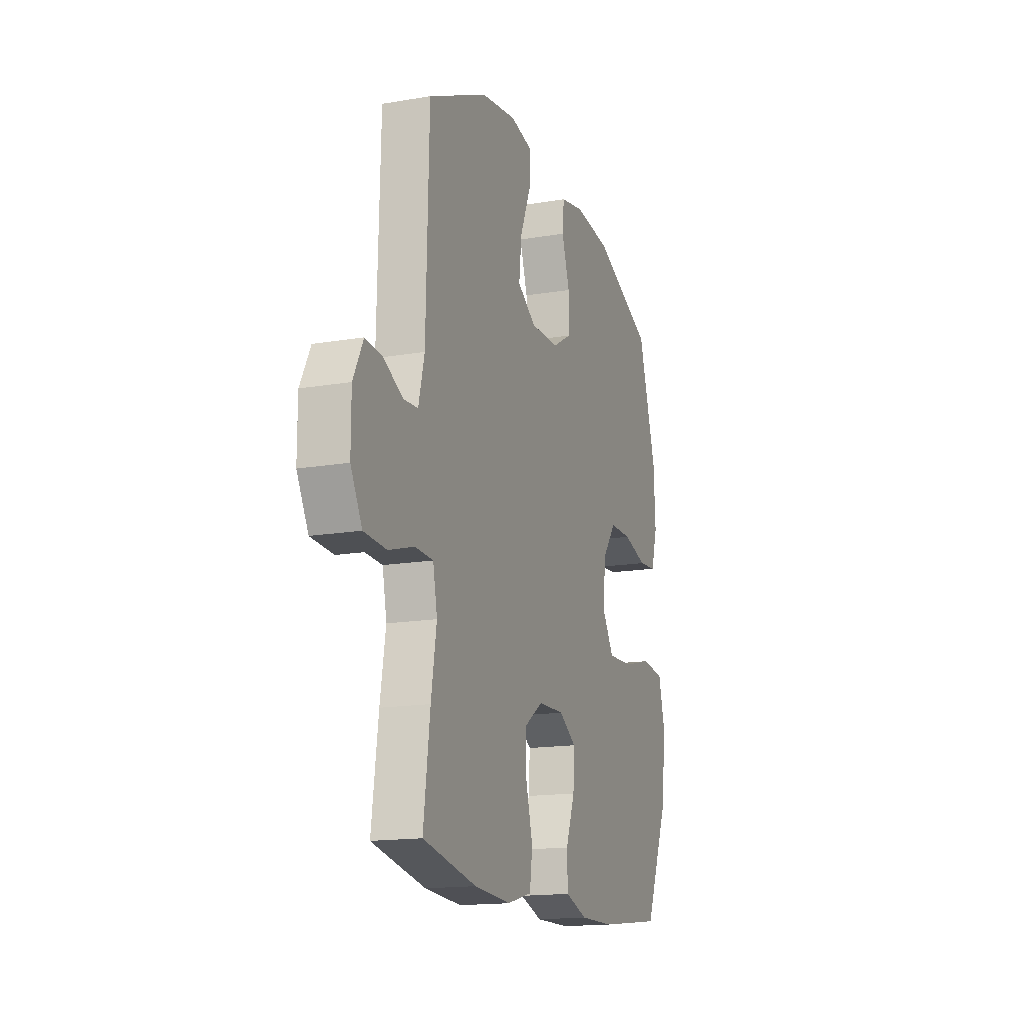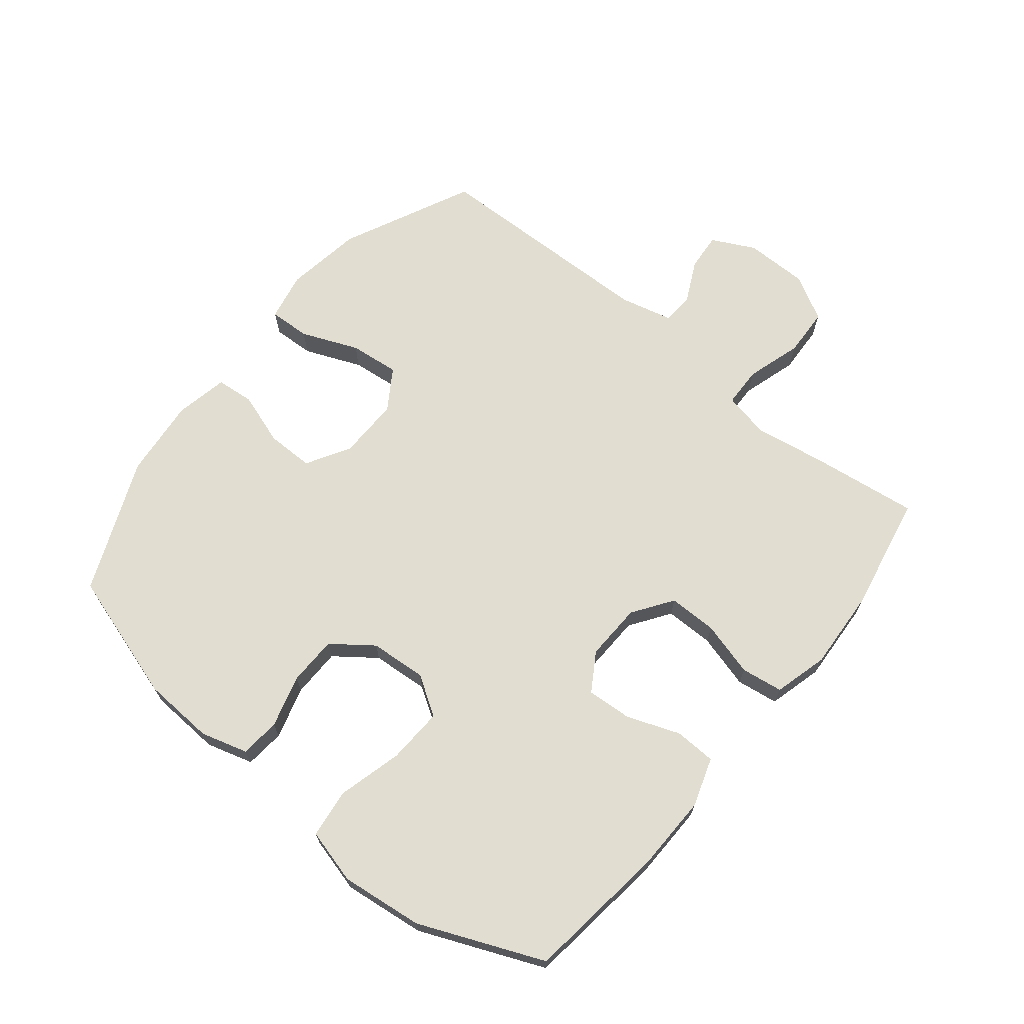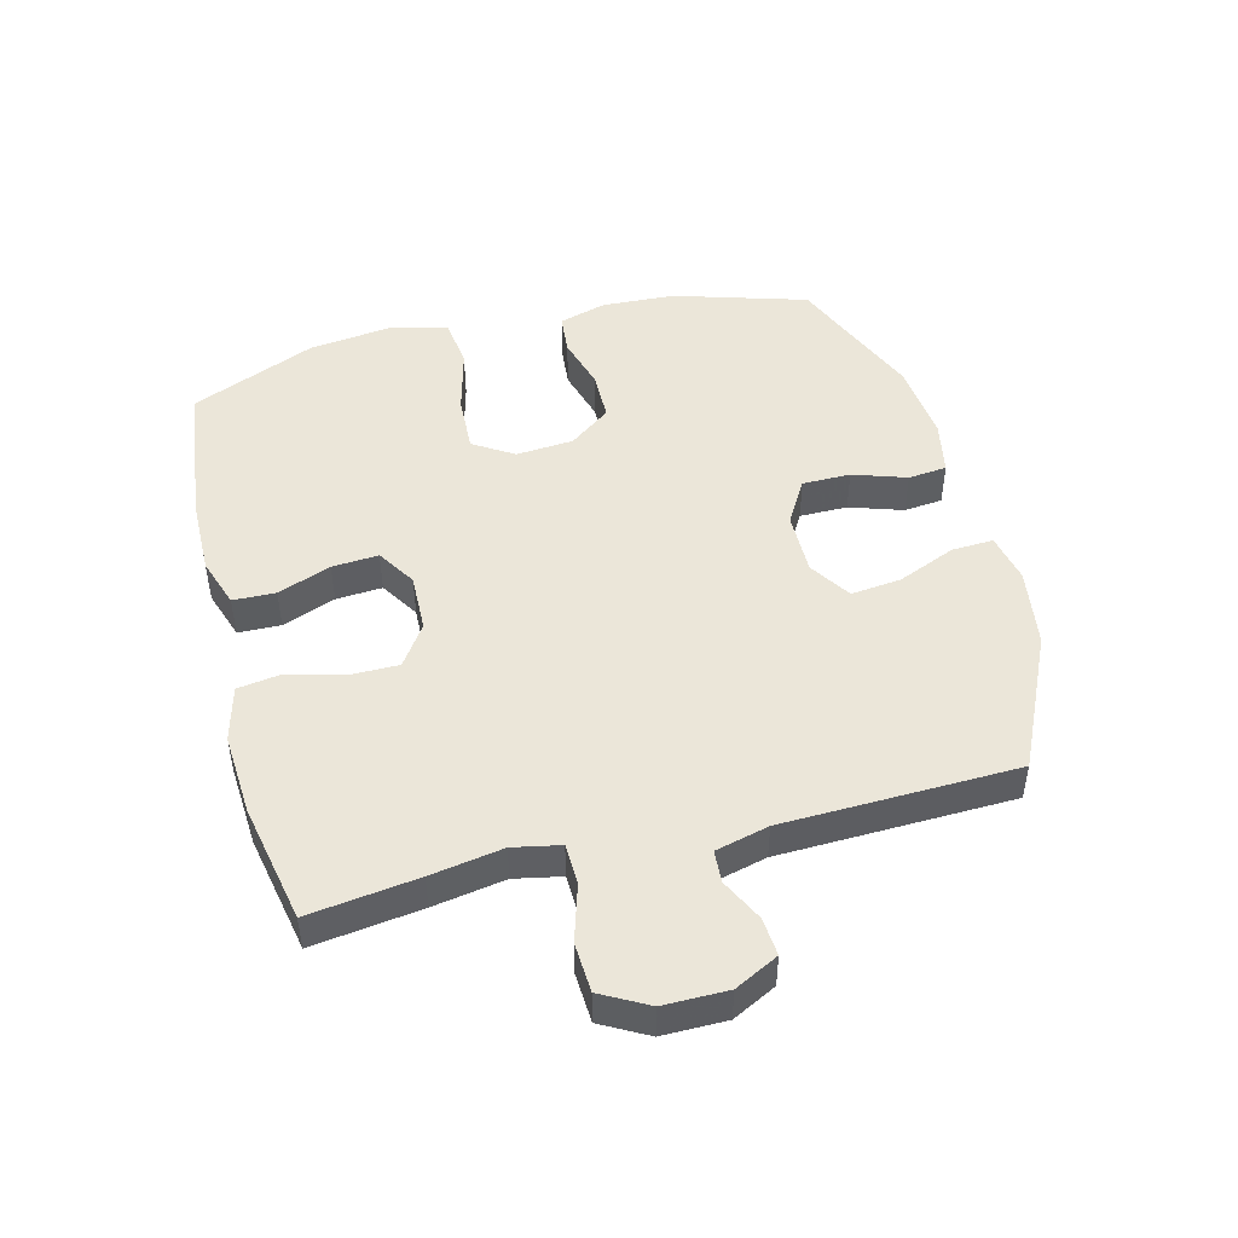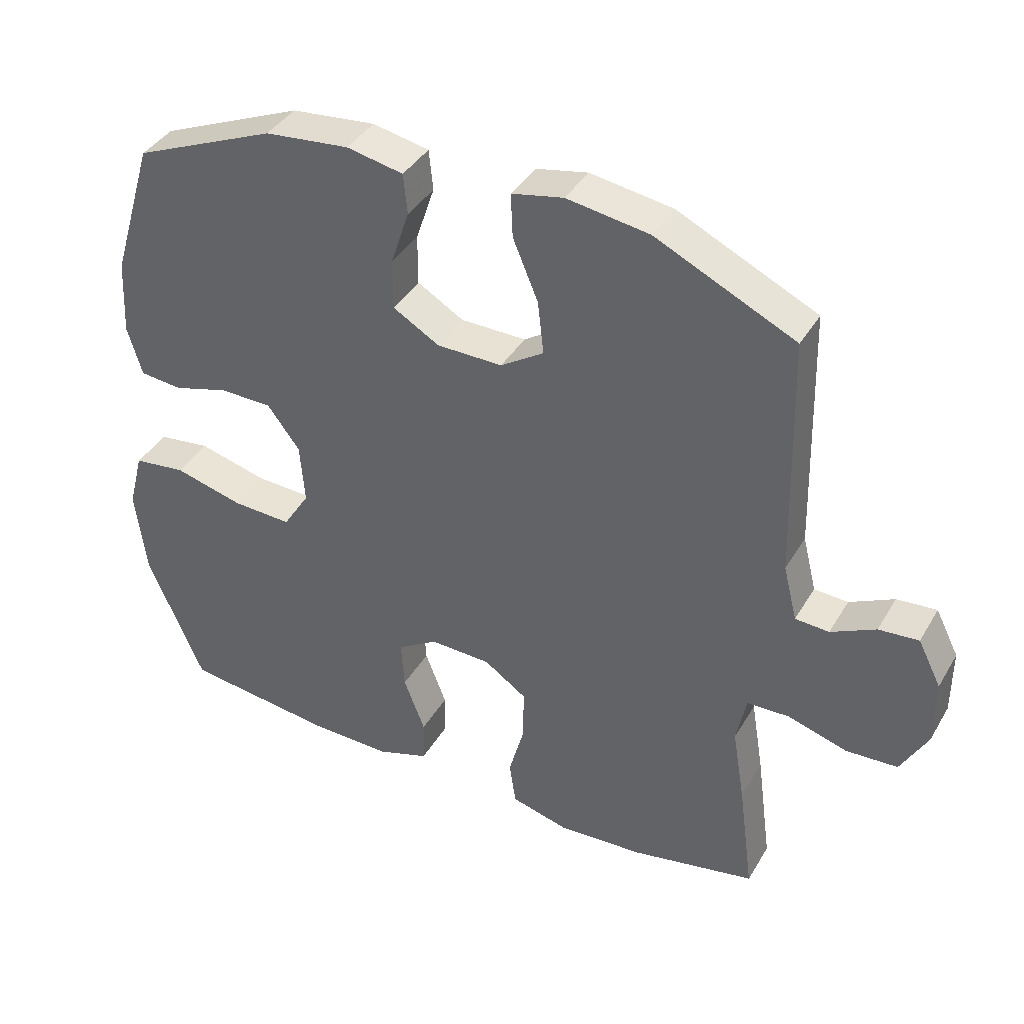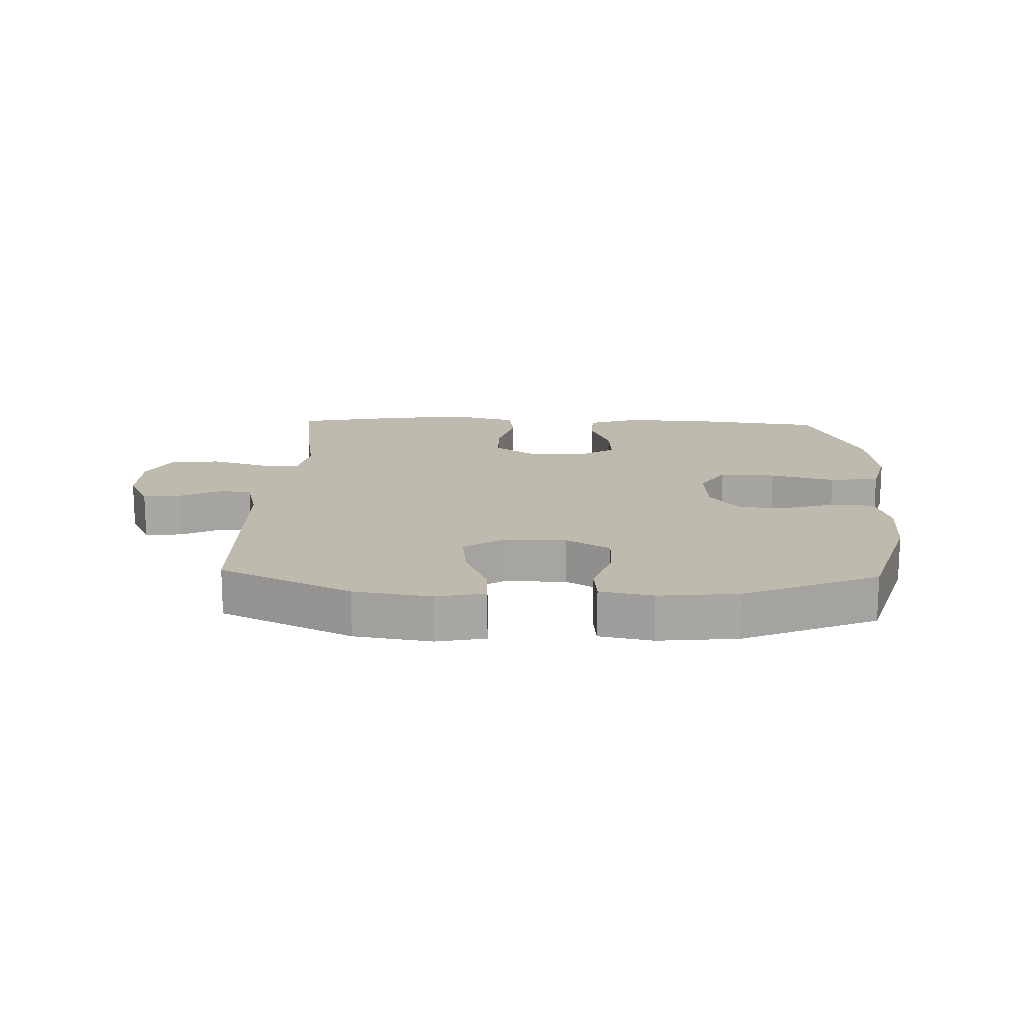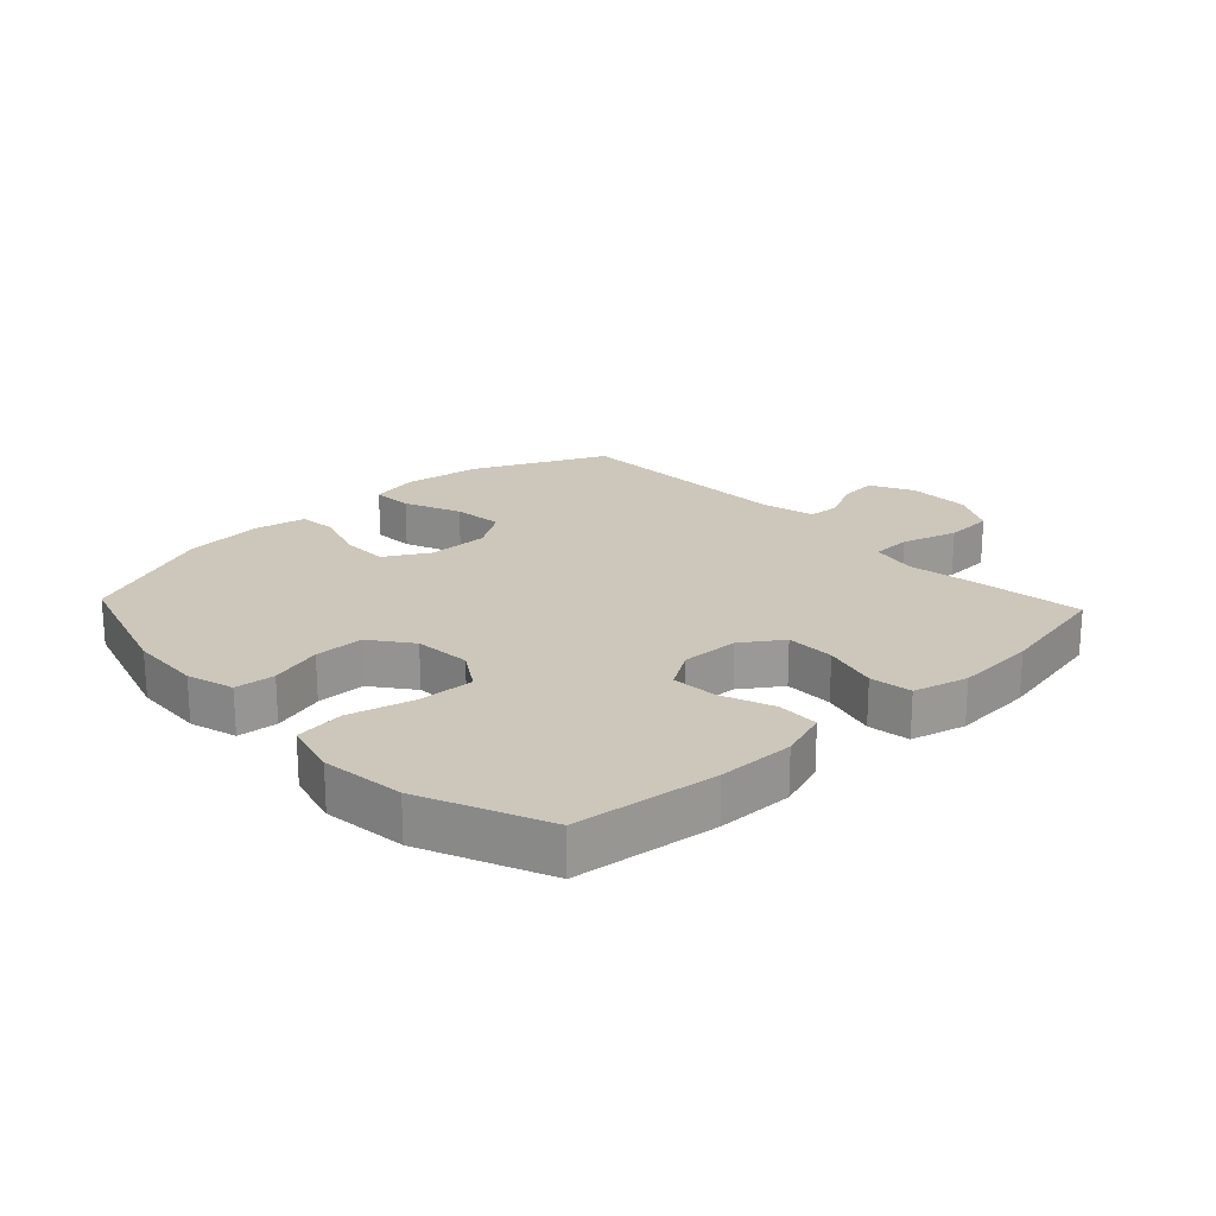
<metadata>
{"format":"obj","ext":"obj","renderer":"f3d","projection":"perspective","resolution":1024,"background":"white","views":[{"elev":-16.0,"azim":-70.5,"up":"+Z"},{"elev":68.4,"azim":129.2,"up":"+Y"},{"elev":47.9,"azim":-104.4,"up":"+Y"},{"elev":39.3,"azim":-152.2,"up":"+Z"},{"elev":15.8,"azim":2.0,"up":"+Y"},{"elev":21.3,"azim":136.7,"up":"+Y"}]}
</metadata>
<code>
v -0.5 0.07 0.5
v -0.29 0.07 0.599
v -0.166 0.07 0.618
v -0.088 0.07 0.602
v -0.091 0.07 0.536
v -0.129 0.07 0.445
v -0.138 0.07 0.365
v -0.073 0.07 0.323
v 0.026 0.07 0.324
v 0.096 0.07 0.365
v 0.096 0.07 0.441
v 0.068 0.07 0.525
v 0.074 0.07 0.586
v 0.159 0.07 0.603
v 0.286 0.07 0.59
v 0.5 0.07 0.5
v 0.564 0.07 0.29
v 0.57 0.07 0.175
v 0.548 0.07 0.1
v 0.484 0.07 0.094
v 0.4 0.07 0.118
v 0.321 0.07 0.117
v 0.272 0.07 0.052
v 0.265 0.07 -0.039
v 0.305 0.07 -0.102
v 0.395 0.07 -0.098
v 0.499 0.07 -0.071
v 0.578 0.07 -0.081
v 0.601 0.07 -0.169
v 0.585 0.07 -0.301
v 0.5 0.07 -0.5
v 0.272 0.07 -0.528
v 0.15 0.07 -0.53
v 0.072 0.07 -0.504
v 0.07 0.07 -0.437
v 0.102 0.07 -0.353
v 0.107 0.07 -0.28
v 0.046 0.07 -0.242
v -0.046 0.07 -0.245
v -0.11 0.07 -0.289
v -0.11 0.07 -0.367
v -0.086 0.07 -0.455
v -0.096 0.07 -0.522
v -0.183 0.07 -0.545
v -0.312 0.07 -0.537
v -0.5 0.07 -0.5
v -0.477 0.07 -0.328
v -0.458 0.07 -0.214
v -0.473 0.07 -0.14
v -0.537 0.07 -0.138
v -0.626 0.07 -0.165
v -0.704 0.07 -0.161
v -0.744 0.07 -0.088
v -0.744 0.07 0.013
v -0.709 0.07 0.082
v -0.649 0.07 0.077
v -0.582 0.07 0.044
v -0.531 0.07 0.047
v -0.51 0.07 0.131
v -0.5 0 0.5
v -0.29 0 0.599
v -0.166 0 0.618
v -0.088 0 0.602
v -0.091 0 0.536
v -0.129 0 0.445
v -0.138 0 0.365
v -0.073 0 0.323
v 0.026 0 0.324
v 0.096 0 0.365
v 0.096 0 0.441
v 0.068 0 0.525
v 0.074 0 0.586
v 0.159 0 0.603
v 0.286 0 0.59
v 0.5 0 0.5
v 0.564 0 0.29
v 0.57 0 0.175
v 0.548 0 0.1
v 0.484 0 0.094
v 0.4 0 0.118
v 0.321 0 0.117
v 0.272 0 0.052
v 0.265 0 -0.039
v 0.305 0 -0.102
v 0.395 0 -0.098
v 0.499 0 -0.071
v 0.578 0 -0.081
v 0.601 0 -0.169
v 0.585 0 -0.301
v 0.5 0 -0.5
v 0.272 0 -0.528
v 0.15 0 -0.53
v 0.072 0 -0.504
v 0.07 0 -0.437
v 0.102 0 -0.353
v 0.107 0 -0.28
v 0.046 0 -0.242
v -0.046 0 -0.245
v -0.11 0 -0.289
v -0.11 0 -0.367
v -0.086 0 -0.455
v -0.096 0 -0.522
v -0.183 0 -0.545
v -0.312 0 -0.537
v -0.5 0 -0.5
v -0.477 0 -0.328
v -0.458 0 -0.214
v -0.473 0 -0.14
v -0.537 0 -0.138
v -0.626 0 -0.165
v -0.704 0 -0.161
v -0.744 0 -0.088
v -0.744 0 0.013
v -0.709 0 0.082
v -0.649 0 0.077
v -0.582 0 0.044
v -0.531 0 0.047
v -0.51 0 0.131
f 55 56 57
f 54 55 57
f 53 54 57
f 52 53 57
f 51 52 57
f 50 51 57
f 49 50 57 58
f 46 47 48
f 45 46 48
f 44 45 48
f 43 44 48
f 42 43 48
f 41 42 48
f 40 41 48 49
f 49 58 59
f 40 49 59
f 39 40 59
f 34 35 36
f 33 34 36
f 32 33 36
f 31 32 36
f 30 31 36
f 29 30 36
f 28 29 36
f 27 28 36
f 26 27 36
f 25 26 36 37
f 24 25 37 38
f 19 20 21
f 18 19 21
f 17 18 21
f 16 17 21
f 15 16 21
f 14 15 21
f 13 14 21
f 12 13 21
f 11 12 21
f 10 11 21 22
f 9 10 22 23
f 4 5 6
f 3 4 6
f 2 3 6
f 1 2 6
f 59 1 6
f 59 6 7
f 38 39 59
f 24 38 59
f 23 24 59
f 9 23 59
f 8 9 59
f 7 8 59
f 116 115 114
f 116 114 113
f 116 113 112
f 116 112 111
f 116 111 110
f 116 110 109
f 117 116 109 108
f 107 106 105
f 107 105 104
f 107 104 103
f 107 103 102
f 107 102 101
f 107 101 100
f 108 107 100 99
f 118 117 108
f 118 108 99
f 118 99 98
f 95 94 93
f 95 93 92
f 95 92 91
f 95 91 90
f 95 90 89
f 95 89 88
f 95 88 87
f 95 87 86
f 95 86 85
f 96 95 85 84
f 97 96 84 83
f 80 79 78
f 80 78 77
f 80 77 76
f 80 76 75
f 80 75 74
f 80 74 73
f 80 73 72
f 80 72 71
f 80 71 70
f 81 80 70 69
f 82 81 69 68
f 65 64 63
f 65 63 62
f 65 62 61
f 65 61 60
f 65 60 118
f 66 65 118
f 118 98 97
f 118 97 83
f 118 83 82
f 118 82 68
f 118 68 67
f 118 67 66
f 1 60 61 2
f 2 61 62 3
f 3 62 63 4
f 4 63 64 5
f 5 64 65 6
f 6 65 66 7
f 7 66 67 8
f 8 67 68 9
f 9 68 69 10
f 10 69 70 11
f 11 70 71 12
f 12 71 72 13
f 13 72 73 14
f 14 73 74 15
f 15 74 75 16
f 16 75 76 17
f 17 76 77 18
f 18 77 78 19
f 19 78 79 20
f 20 79 80 21
f 21 80 81 22
f 22 81 82 23
f 23 82 83 24
f 24 83 84 25
f 25 84 85 26
f 26 85 86 27
f 27 86 87 28
f 28 87 88 29
f 29 88 89 30
f 30 89 90 31
f 31 90 91 32
f 32 91 92 33
f 33 92 93 34
f 34 93 94 35
f 35 94 95 36
f 36 95 96 37
f 37 96 97 38
f 38 97 98 39
f 39 98 99 40
f 40 99 100 41
f 41 100 101 42
f 42 101 102 43
f 43 102 103 44
f 44 103 104 45
f 45 104 105 46
f 46 105 106 47
f 47 106 107 48
f 48 107 108 49
f 49 108 109 50
f 50 109 110 51
f 51 110 111 52
f 52 111 112 53
f 53 112 113 54
f 54 113 114 55
f 55 114 115 56
f 56 115 116 57
f 57 116 117 58
f 58 117 118 59
f 59 118 60 1

</code>
